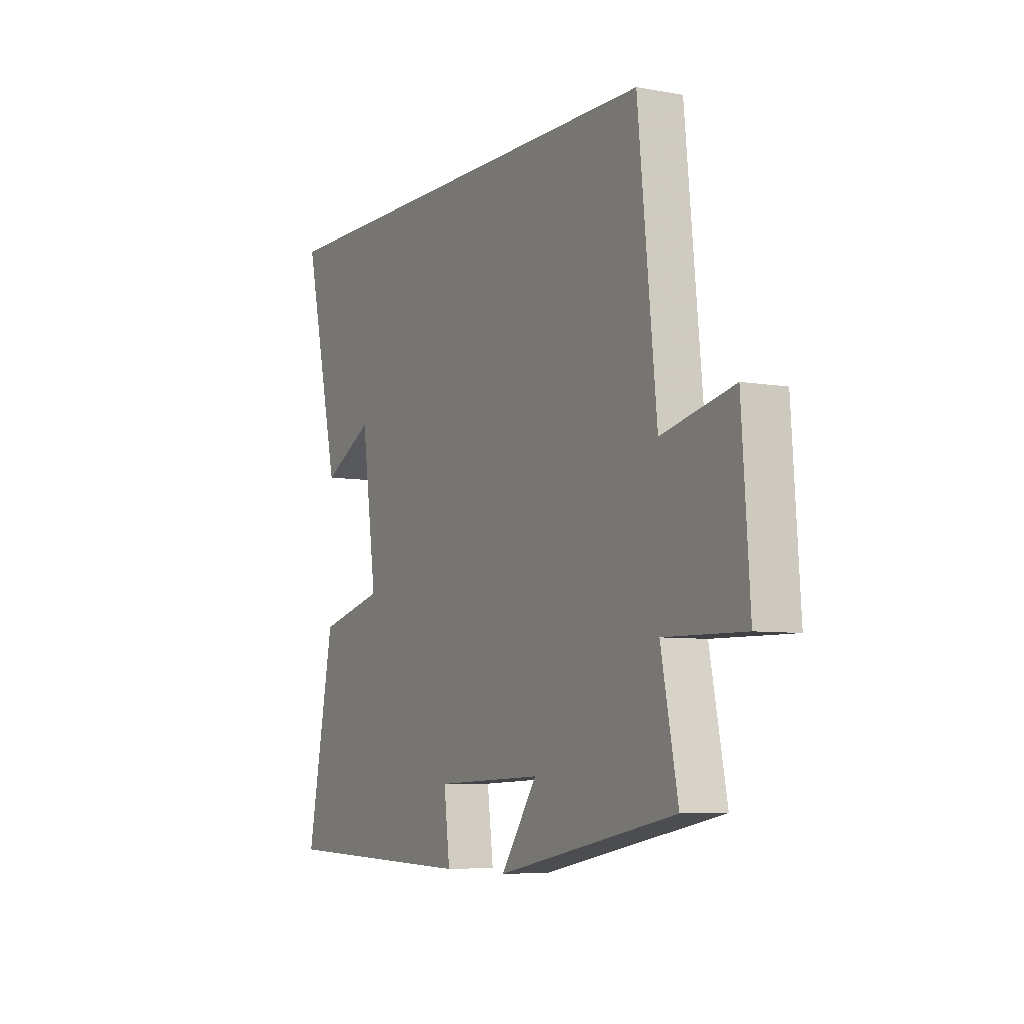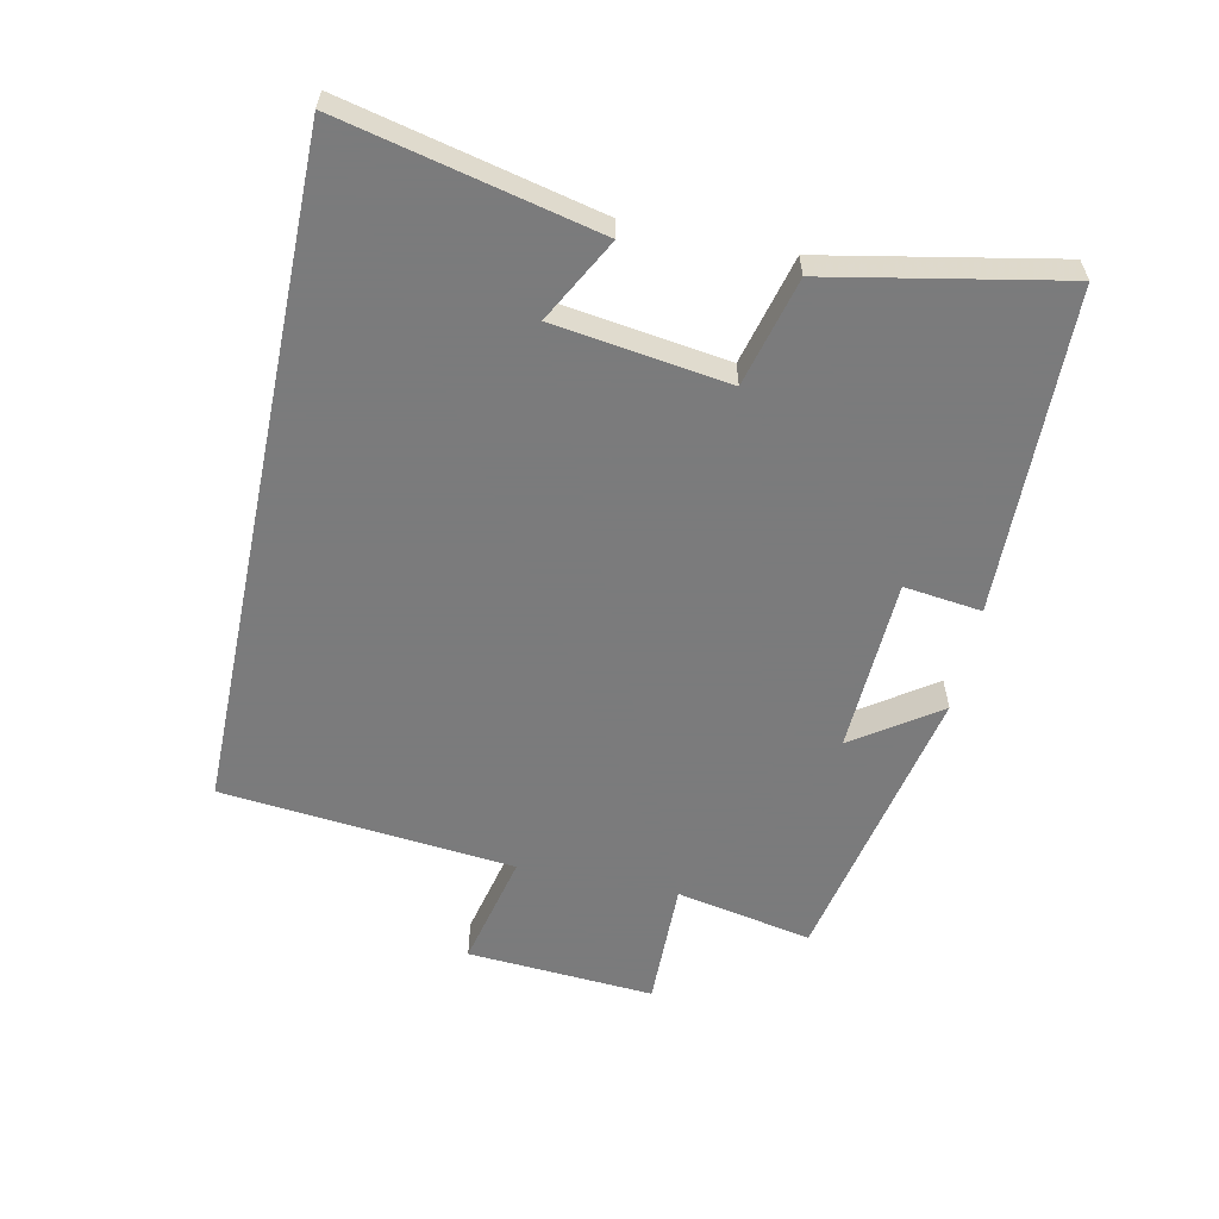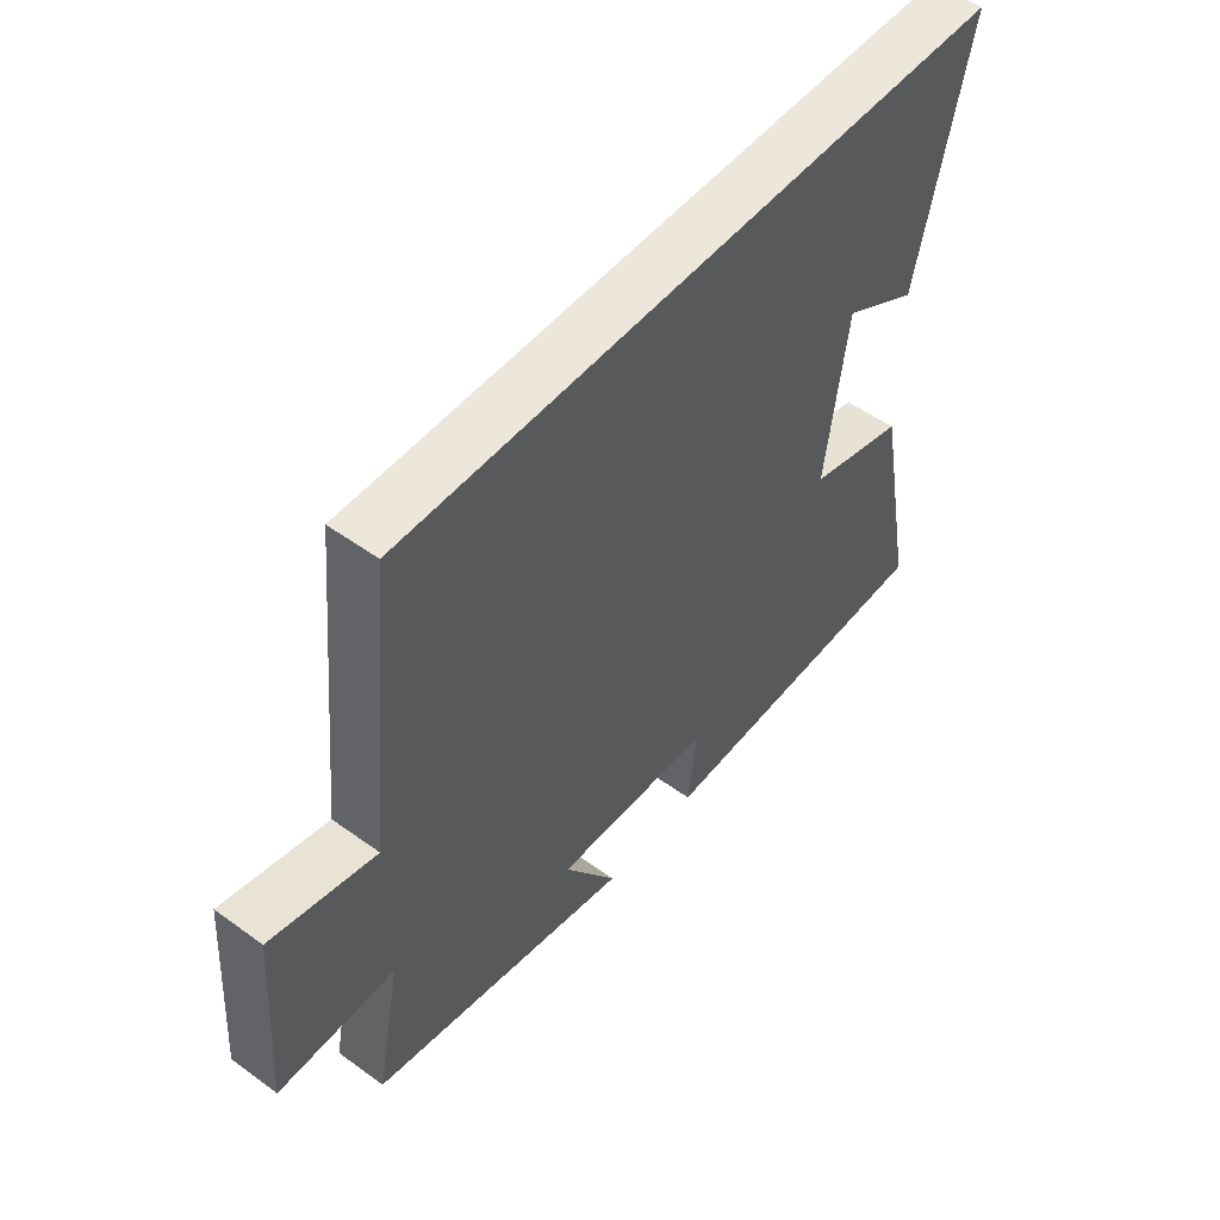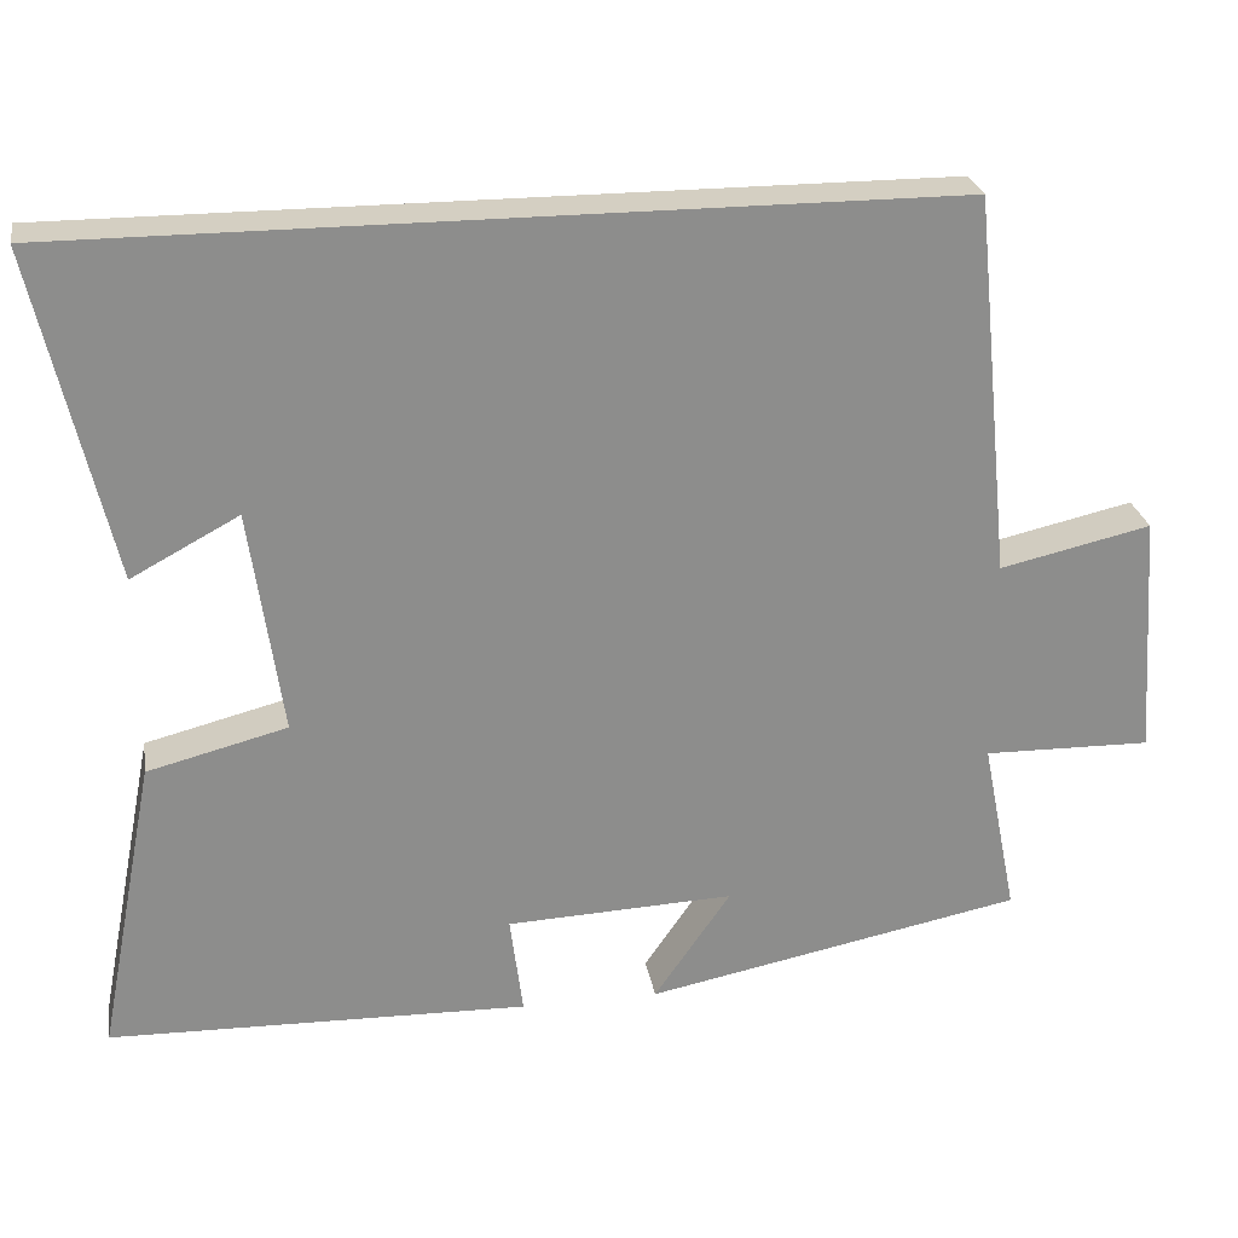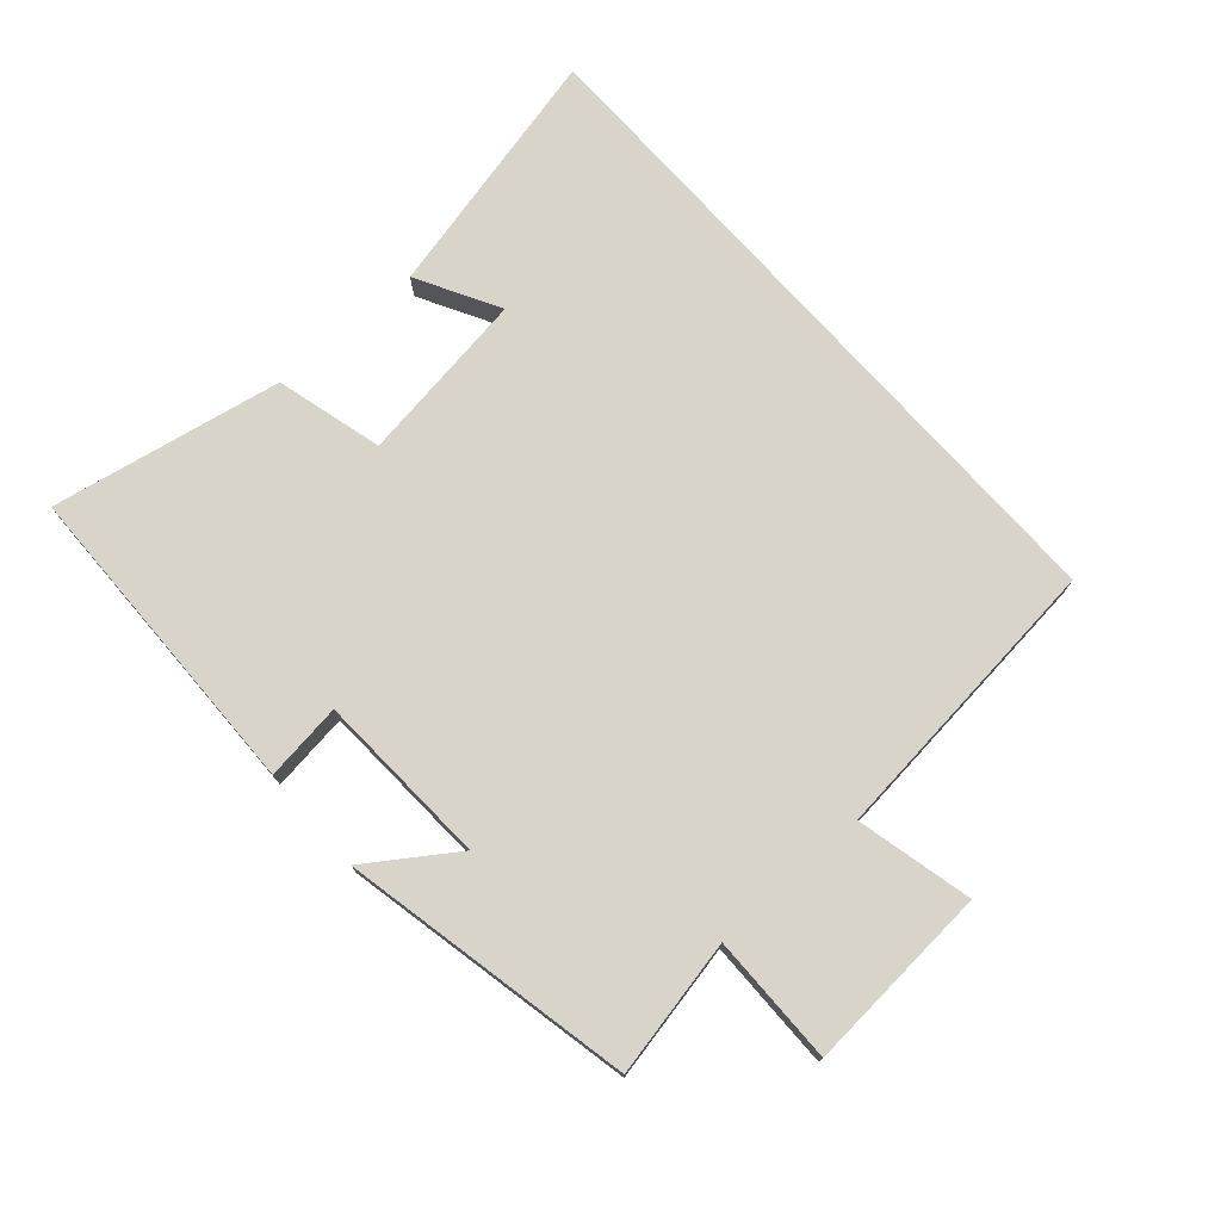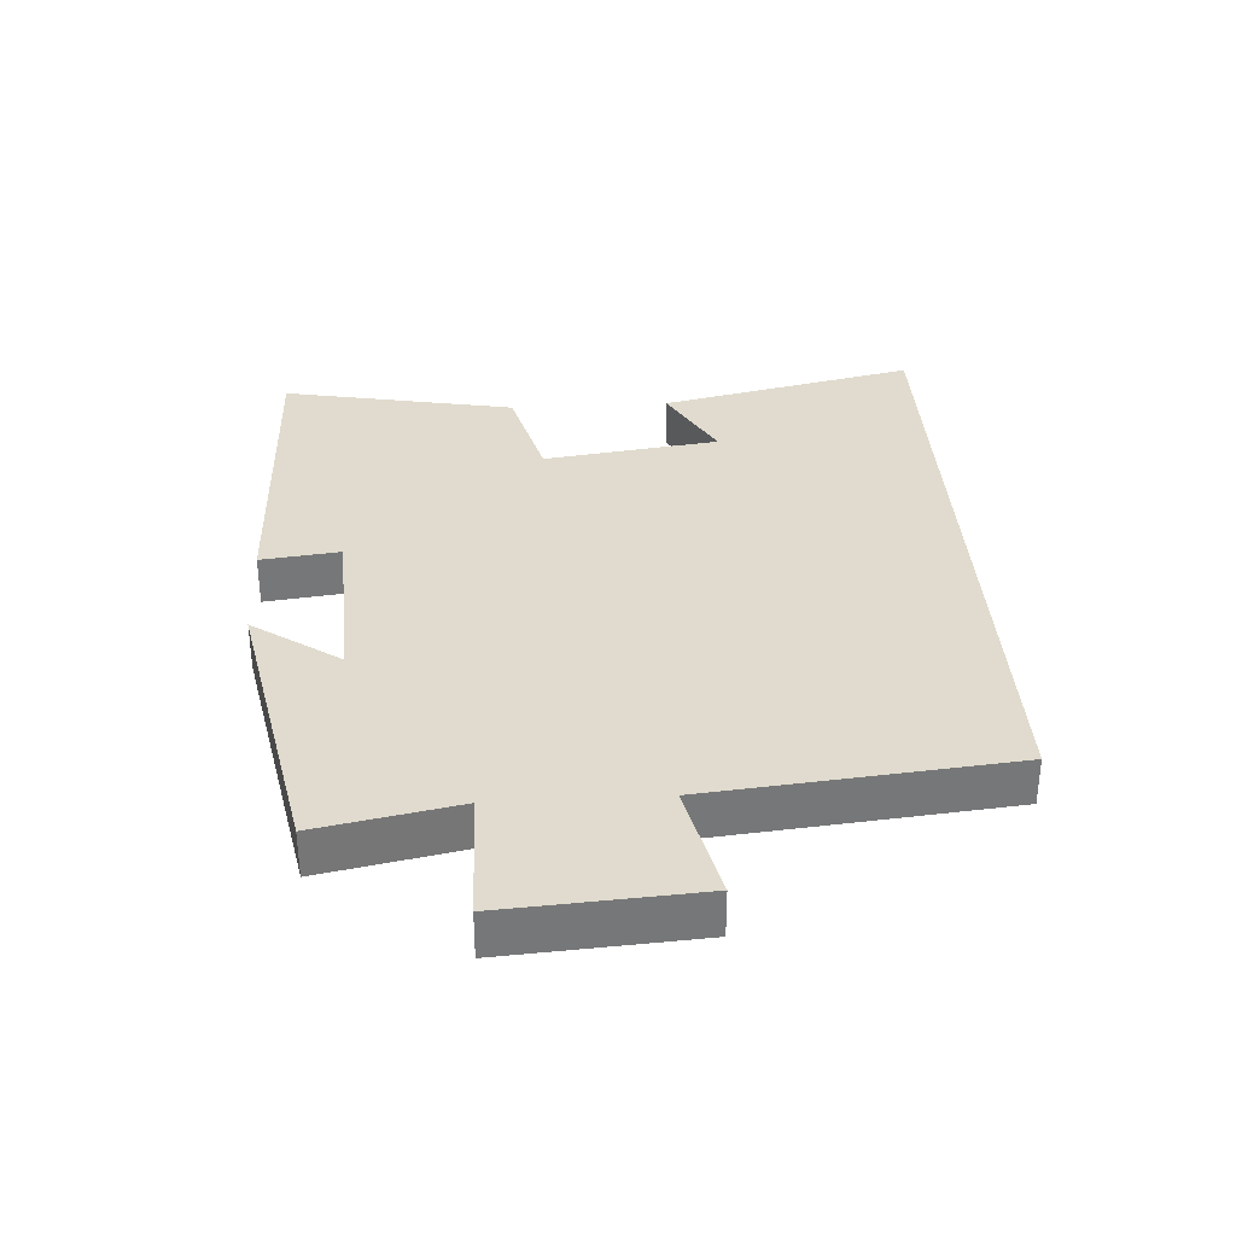
<metadata>
{"format":"obj","ext":"obj","renderer":"f3d","projection":"perspective","resolution":1024,"background":"white","views":[{"elev":-6.4,"azim":-118.1,"up":"+Z"},{"elev":-58.4,"azim":78.1,"up":"+Y"},{"elev":51.5,"azim":-51.8,"up":"+Z"},{"elev":25.8,"azim":170.5,"up":"+Z"},{"elev":74.8,"azim":-131.7,"up":"+Y"},{"elev":33.4,"azim":-93.4,"up":"+Y"}]}
</metadata>
<code>
v -0.542 0.07 -0.41
v -0.5 0.07 -0.199
v -0.699 0.07 -0.202
v -0.679 0.07 0.088
v -0.5 0.07 0.047
v -0.454 0.07 0.5
v 0.59 0.07 0.5
v 0.5 0.07 0.109
v 0.372 0.07 0.178
v 0.334 0.07 -0.09
v 0.5 0.07 -0.133
v 0.569 0.07 -0.489
v 0.07 0.07 -0.5
v 0.085 0.07 -0.38
v -0.185 0.07 -0.368
v -0.094 0.07 -0.5
v -0.542 0 -0.41
v -0.5 0 -0.199
v -0.699 0 -0.202
v -0.679 0 0.088
v -0.5 0 0.047
v -0.454 0 0.5
v 0.59 0 0.5
v 0.5 0 0.109
v 0.372 0 0.178
v 0.334 0 -0.09
v 0.5 0 -0.133
v 0.569 0 -0.489
v 0.07 0 -0.5
v 0.085 0 -0.38
v -0.185 0 -0.368
v -0.094 0 -0.5
f 15 16 1 2
f 14 15 2
f 12 13 14
f 11 12 14
f 10 11 14
f 9 10 14 2
f 7 8 9
f 7 9 2
f 6 7 2
f 5 6 2
f 2 3 4 5
f 18 17 32 31
f 18 31 30
f 30 29 28
f 30 28 27
f 30 27 26
f 18 30 26 25
f 25 24 23
f 18 25 23
f 18 23 22
f 18 22 21
f 21 20 19 18
f 1 17 18 2
f 2 18 19 3
f 3 19 20 4
f 4 20 21 5
f 5 21 22 6
f 6 22 23 7
f 7 23 24 8
f 8 24 25 9
f 9 25 26 10
f 10 26 27 11
f 11 27 28 12
f 12 28 29 13
f 13 29 30 14
f 14 30 31 15
f 15 31 32 16
f 16 32 17 1

</code>
